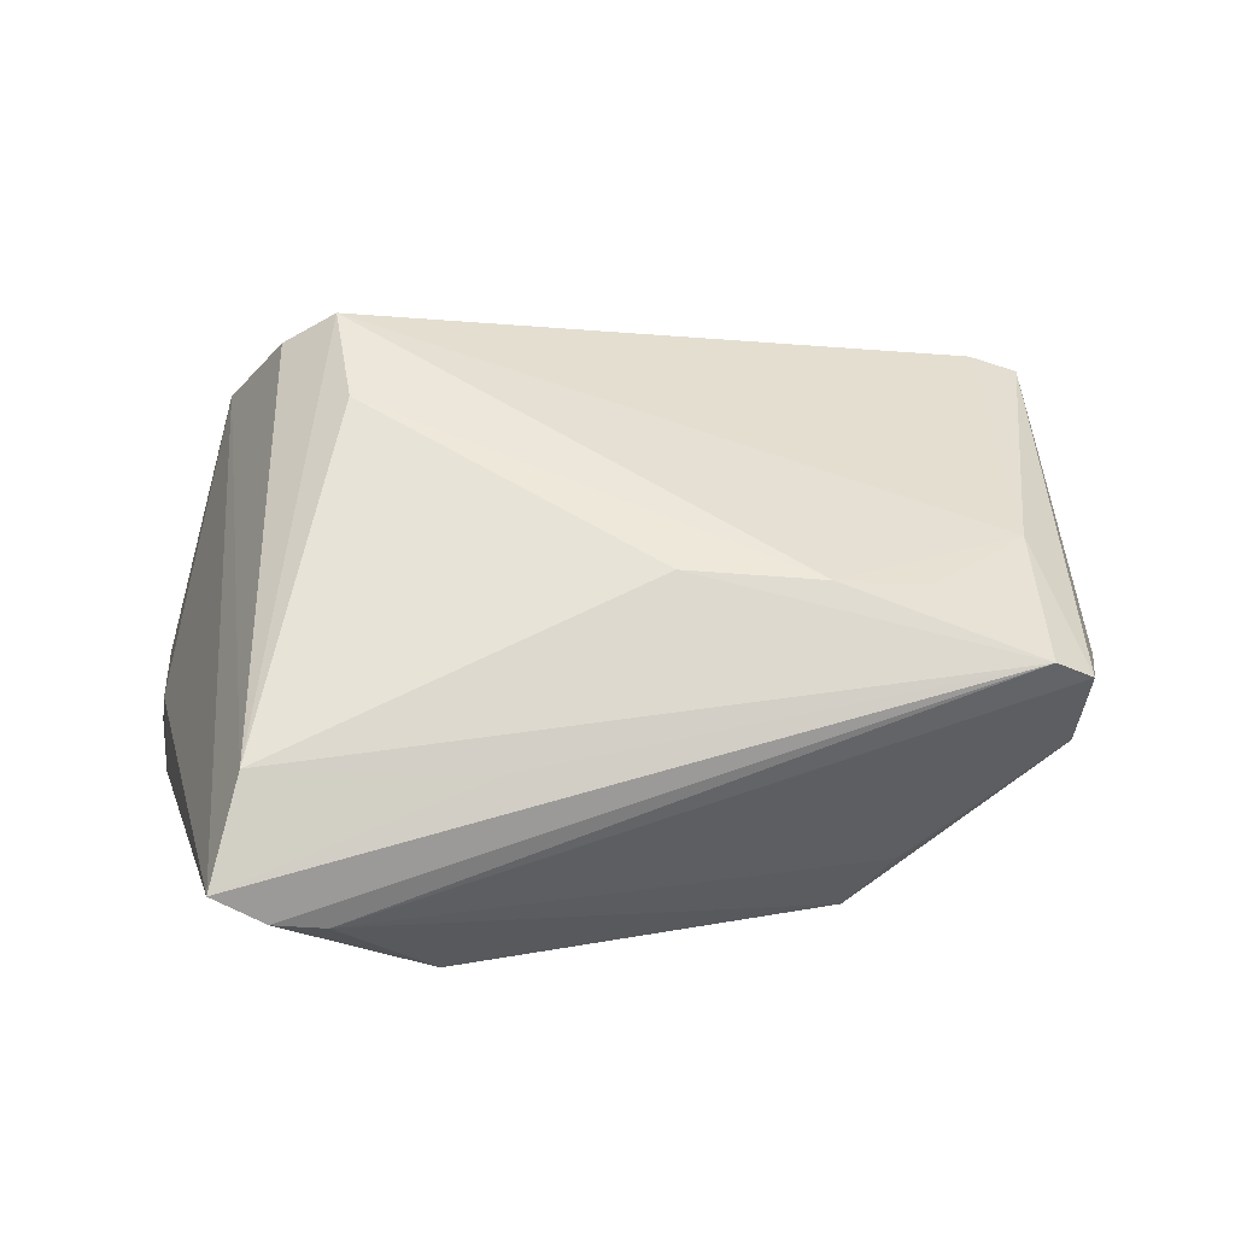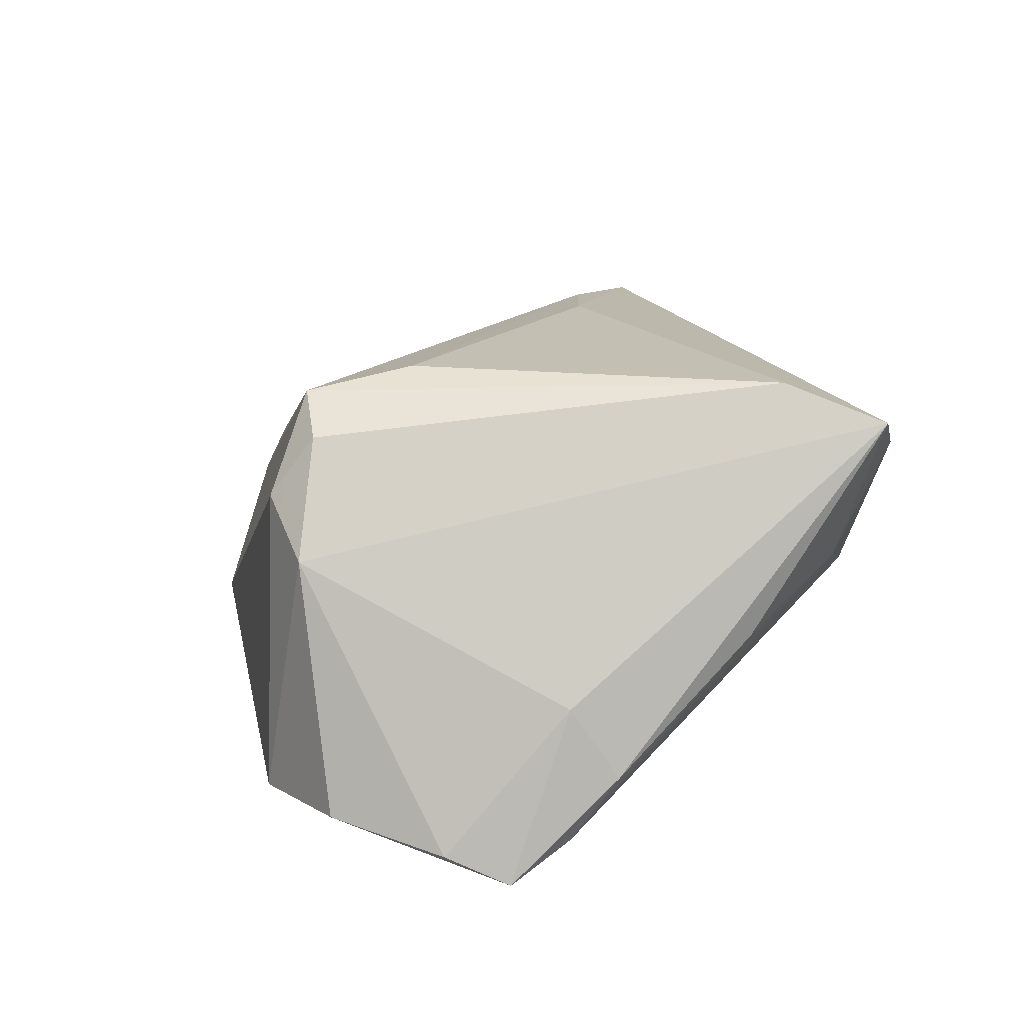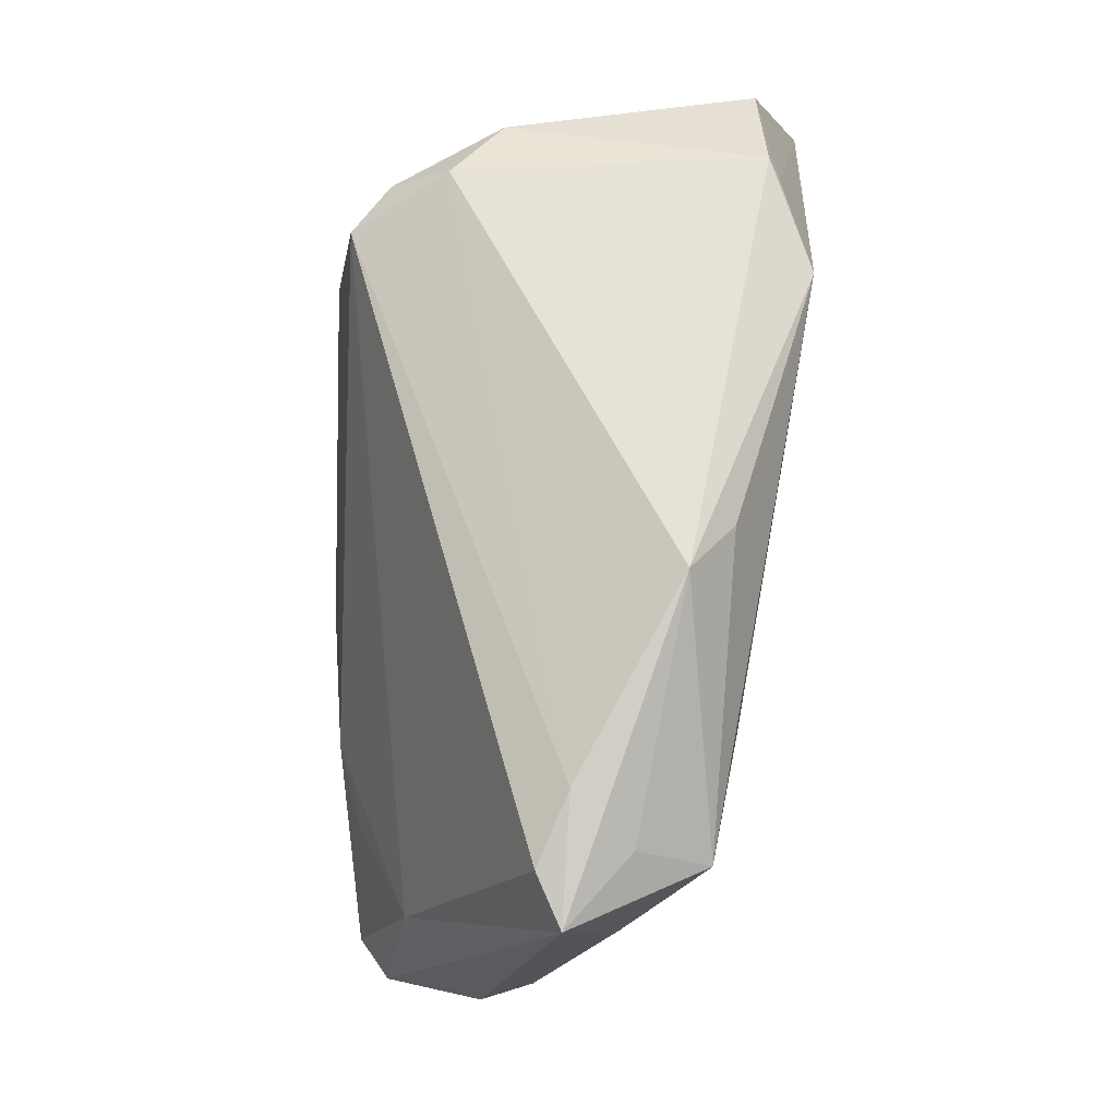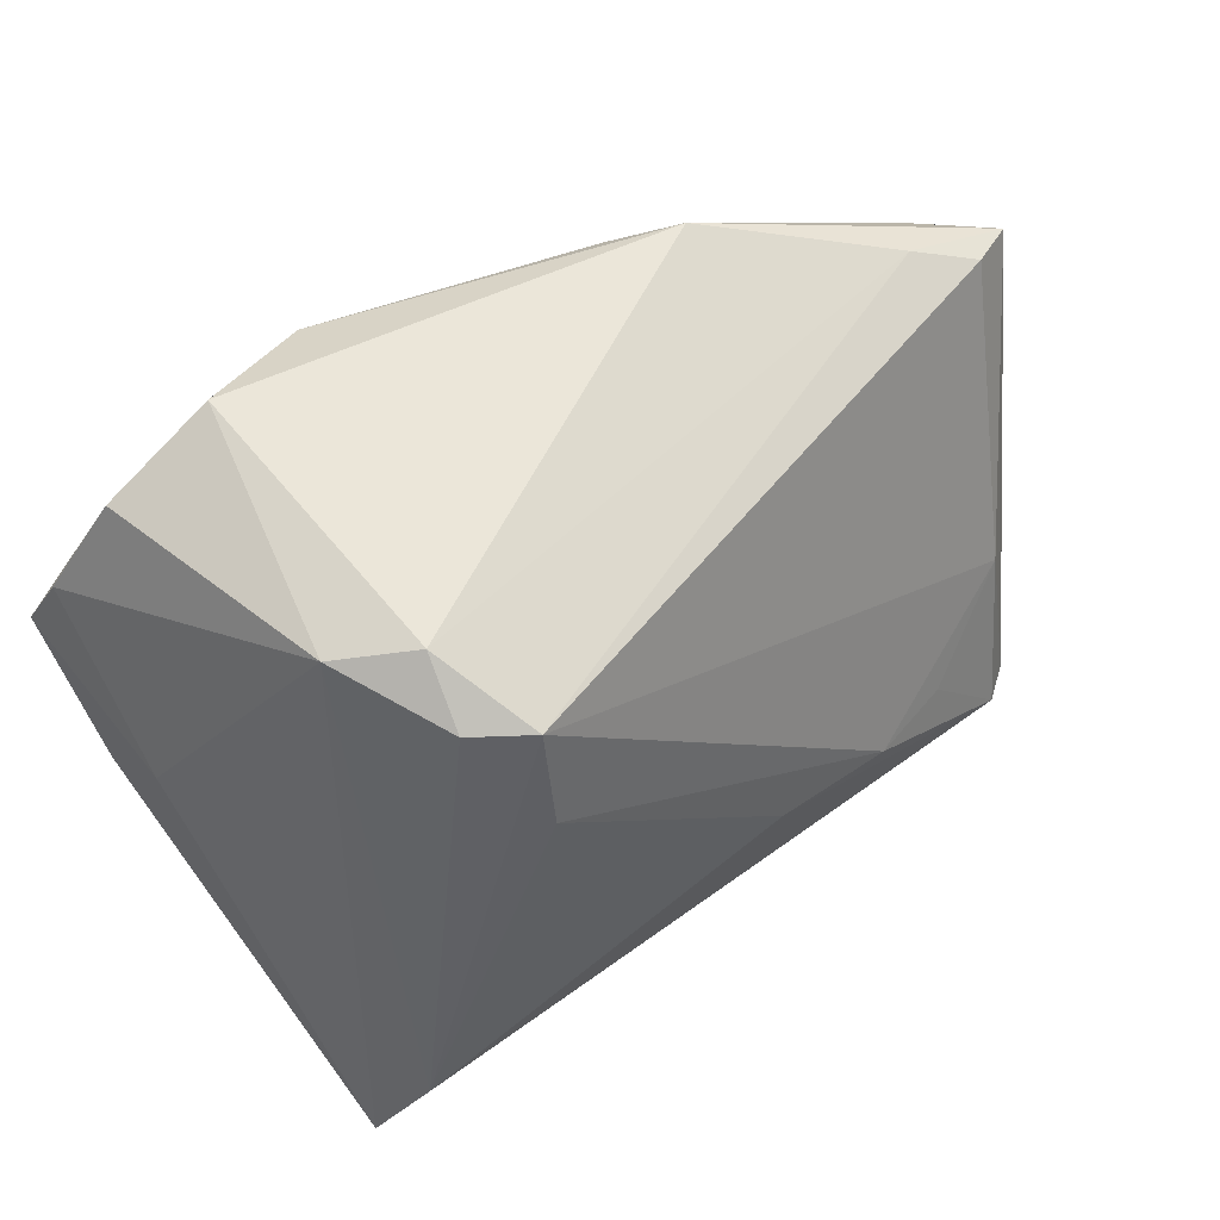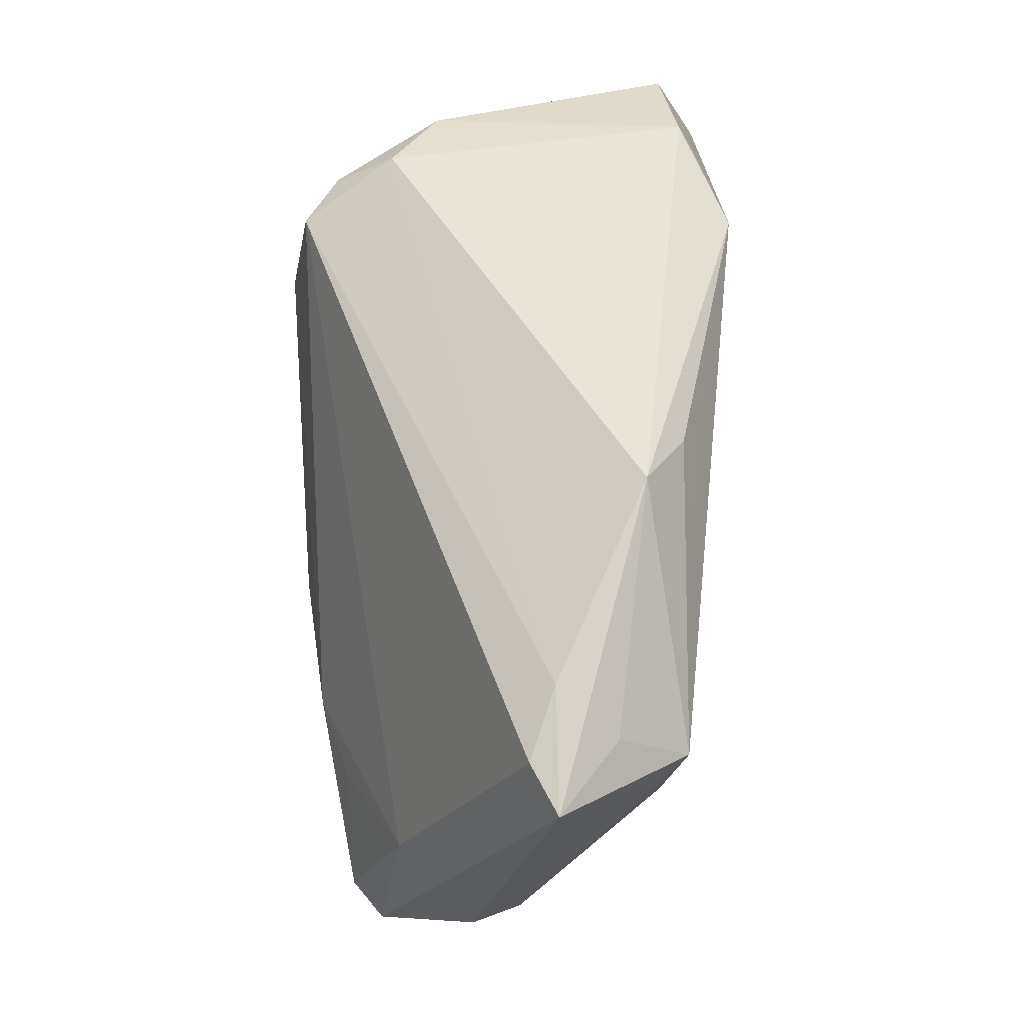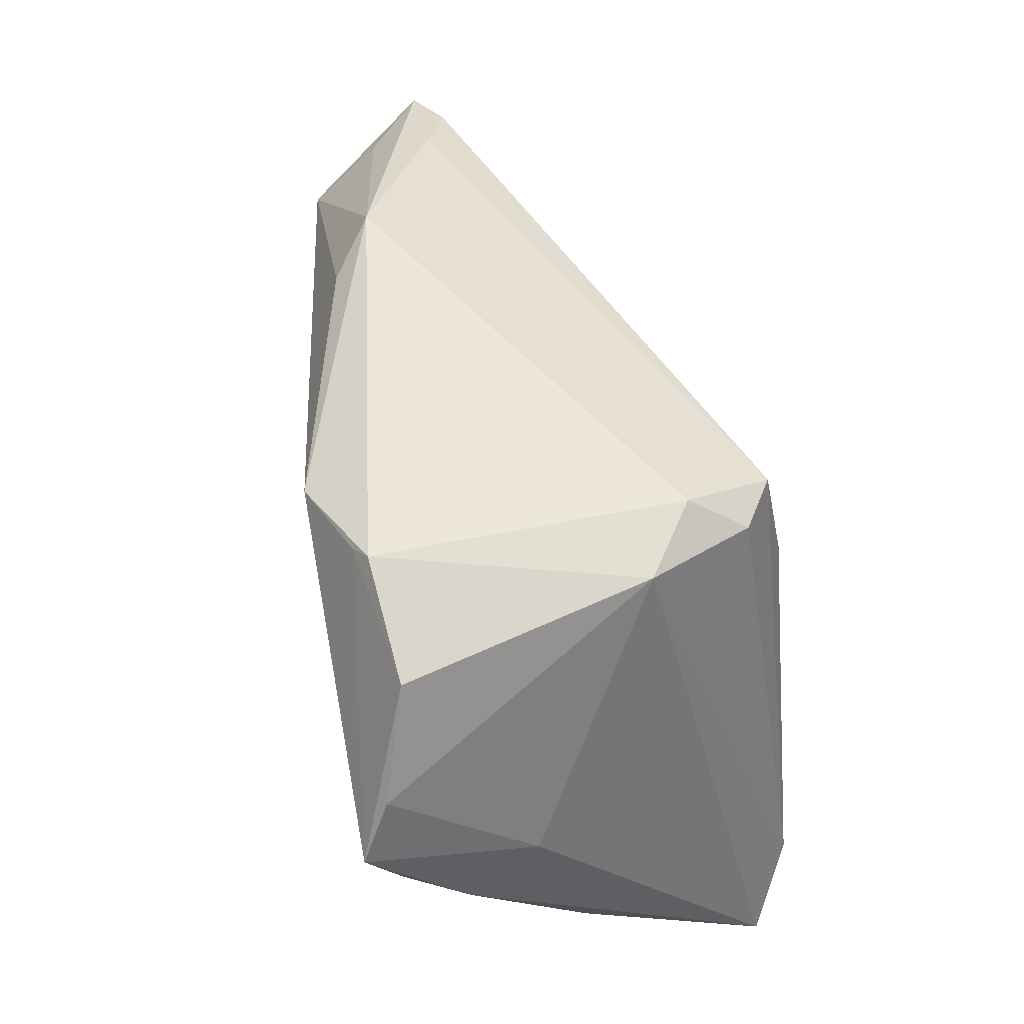
<metadata>
{"format":"obj","ext":"obj","renderer":"f3d","projection":"perspective","resolution":1024,"background":"white","views":[{"elev":61.9,"azim":-12.0,"up":"+Z"},{"elev":17.7,"azim":-102.1,"up":"+Z"},{"elev":62.7,"azim":92.9,"up":"+Y"},{"elev":55.6,"azim":-34.8,"up":"+Y"},{"elev":57.6,"azim":87.9,"up":"+Y"},{"elev":51.0,"azim":-101.0,"up":"+Y"}]}
</metadata>
<code>
v -0.04543 -0.01841 -0.001234
v -0.02556 0.03419 0.01301
v 0.0222 -0.03623 -0.01027
v 0.04533 0.0282 -0.004024
v 0.05301 0.02487 -0.0008688
v -0.03369 0.03198 0.007321
v -0.04913 -0.002068 -0.01592
v 0.05003 0.02372 -0.01083
v -0.04756 0.01797 -0.0245
v -0.02233 -0.03781 -0.0009073
v -0.02568 0.03467 -0.02402
v 0.05888 0.0235 -0.003868
v -0.02794 0.0359 -0.02266
v -0.04993 0.01073 -0.02768
v 0.02404 -0.01477 0.02473
v 0.05077 0.0006038 -0.009888
v 0.02389 0.0359 -0.01507
v -0.03227 -0.03801 0.01645
v 0.02805 -0.03509 -0.002774
v 0.009297 -0.02044 -0.02031
v -0.01498 0.0326 -0.028
v -0.03583 -0.03167 0.004525
v 0.05053 -0.02172 -8.263e-05
v 0.05336 -0.01983 0.005882
v -0.01251 -0.02851 0.02344
v -0.04837 0.003403 -0.02343
v 0.04533 0.0007378 -0.01693
v 0.04816 -0.02904 0.005737
v -0.0203 0.02899 0.02402
v 0.008429 -0.01114 0.02645
v 0.049 -0.02779 0.01772
v -0.03786 -0.03735 0.01866
v -0.04745 0.003326 -0.007712
v -0.04093 0.03002 -0.02141
v 0.0445 -0.02693 0.02128
v -0.02674 0.02913 0.02
v 0.03389 0.01585 -0.02131
v 0.01716 0.03292 -0.01988
v 0.04882 0.01692 -0.01905
v -0.02063 0.01645 0.02645
v -0.04308 -0.03471 0.02242
v 0.01523 0.02968 -0.0218
v 0.04759 -0.008393 0.0146
v 0.03461 -0.01566 0.02138
v -0.03781 -0.02395 0.02645
f 18 10 3
f 31 12 43
f 45 29 36
f 36 29 2
f 2 17 13
f 3 10 20
f 24 12 31
f 24 23 12
f 3 23 28
f 28 24 31
f 23 24 28
f 39 20 37
f 31 18 19
f 19 18 3
f 19 28 31
f 3 28 19
f 10 18 32
f 14 33 9
f 9 34 14
f 5 43 12
f 29 43 5
f 15 43 29
f 29 45 40
f 40 45 30
f 40 15 29
f 30 15 40
f 36 2 6
f 34 9 6
f 13 34 6
f 6 2 13
f 6 9 33
f 6 33 41
f 6 45 36
f 41 45 6
f 14 34 11
f 11 34 13
f 21 20 14
f 37 20 21
f 14 11 21
f 21 39 37
f 42 39 21
f 13 17 21
f 21 11 13
f 12 23 16
f 16 39 12
f 8 17 12
f 12 39 8
f 8 39 17
f 27 23 3
f 3 20 27
f 20 39 27
f 27 16 23
f 39 16 27
f 17 39 38
f 38 39 42
f 38 21 17
f 42 21 38
f 7 1 41
f 7 33 14
f 41 33 7
f 10 32 22
f 41 1 22
f 22 32 41
f 29 5 4
f 4 2 29
f 17 2 4
f 12 17 4
f 4 5 12
f 31 43 35
f 30 45 35
f 35 15 30
f 41 32 35
f 35 18 31
f 35 32 18
f 1 7 26
f 26 22 1
f 10 22 26
f 26 7 14
f 14 20 26
f 26 20 10
f 43 15 44
f 44 35 43
f 15 35 44
f 25 45 41
f 41 35 25
f 25 35 45

</code>
